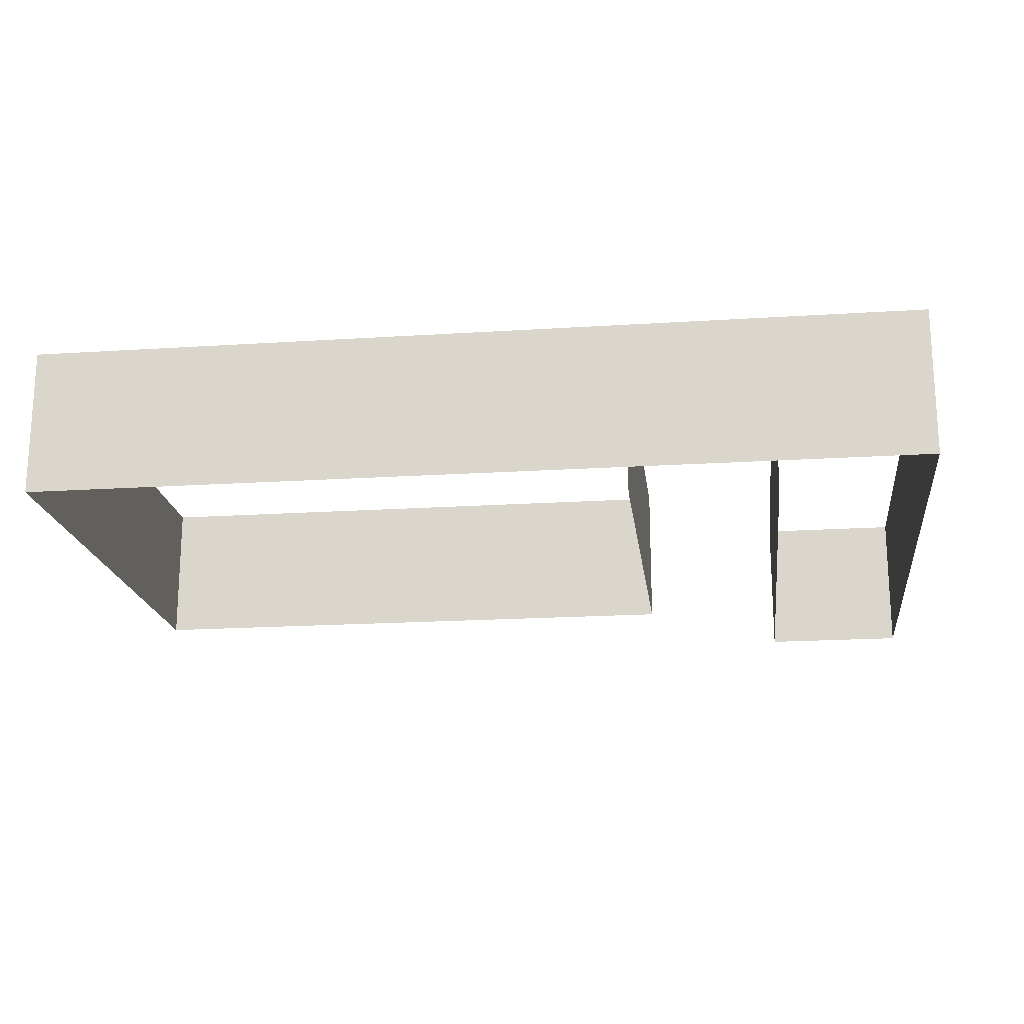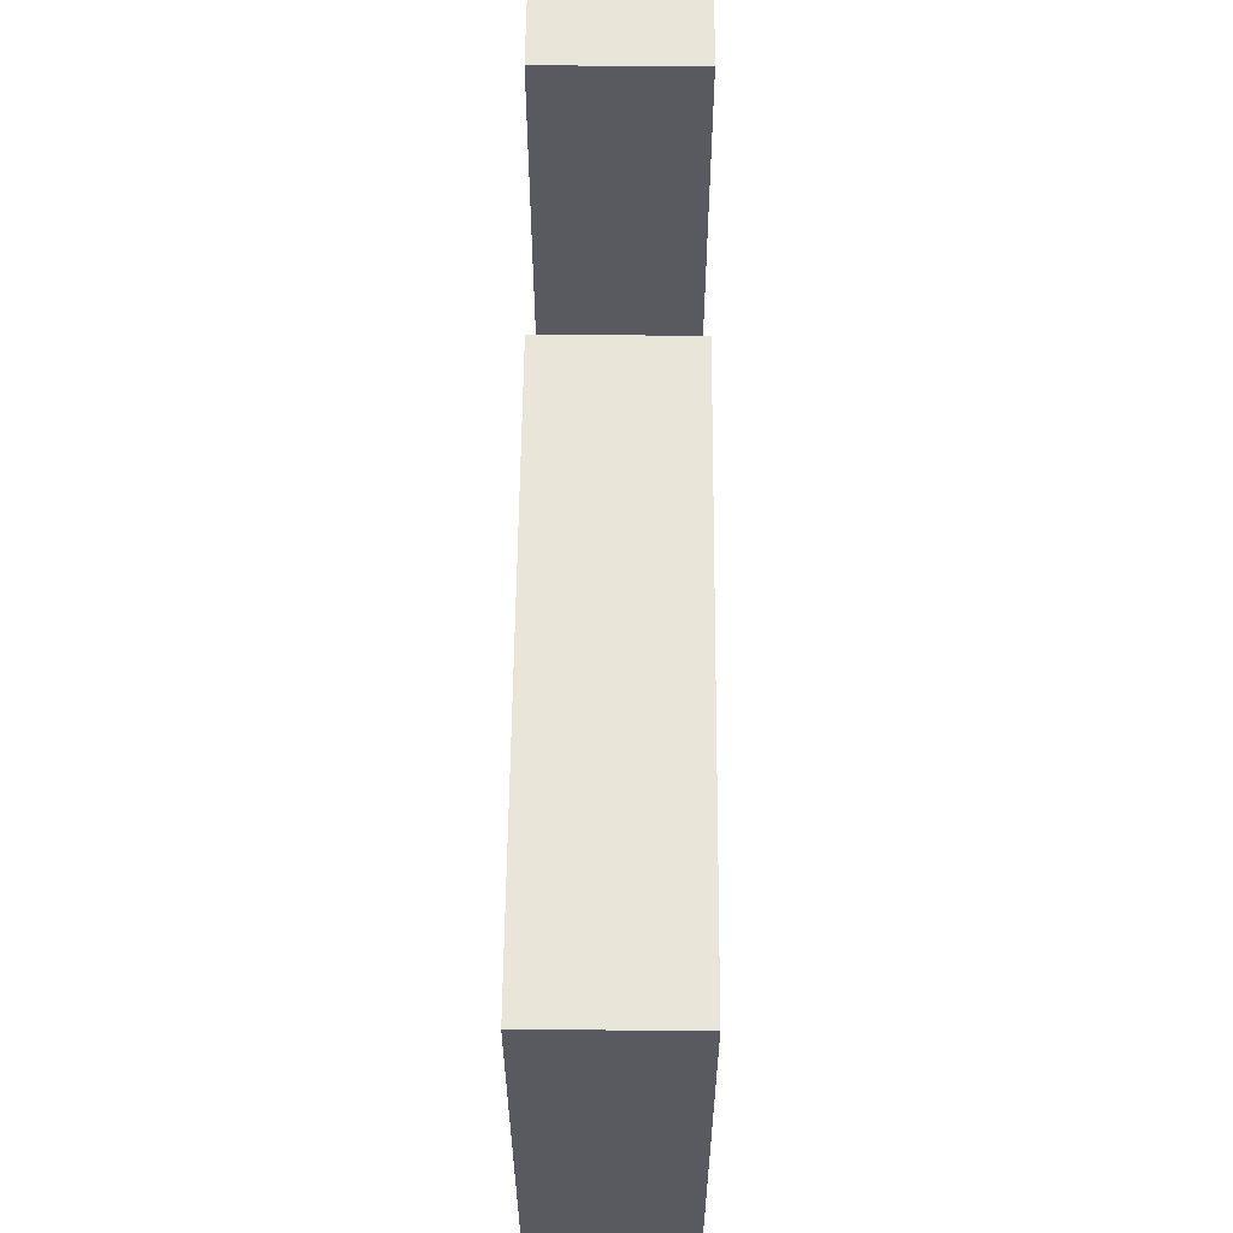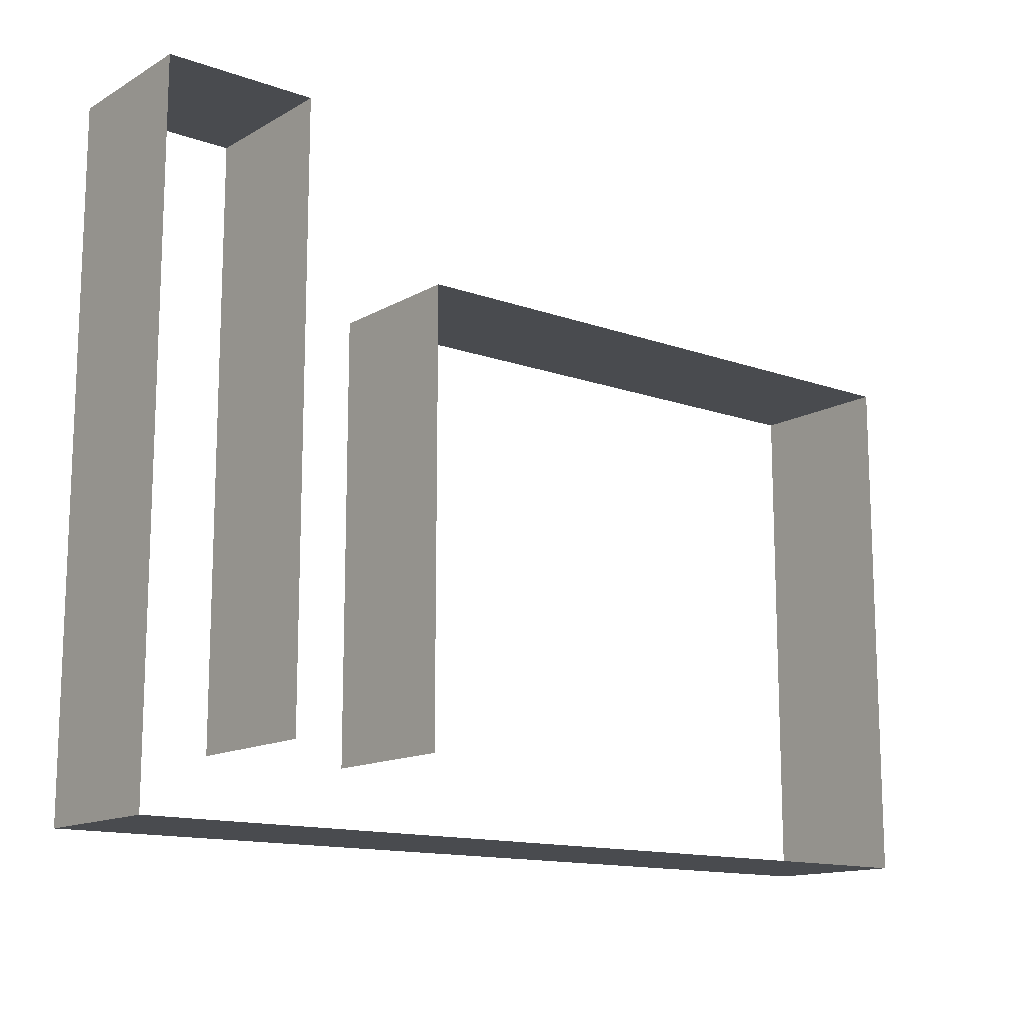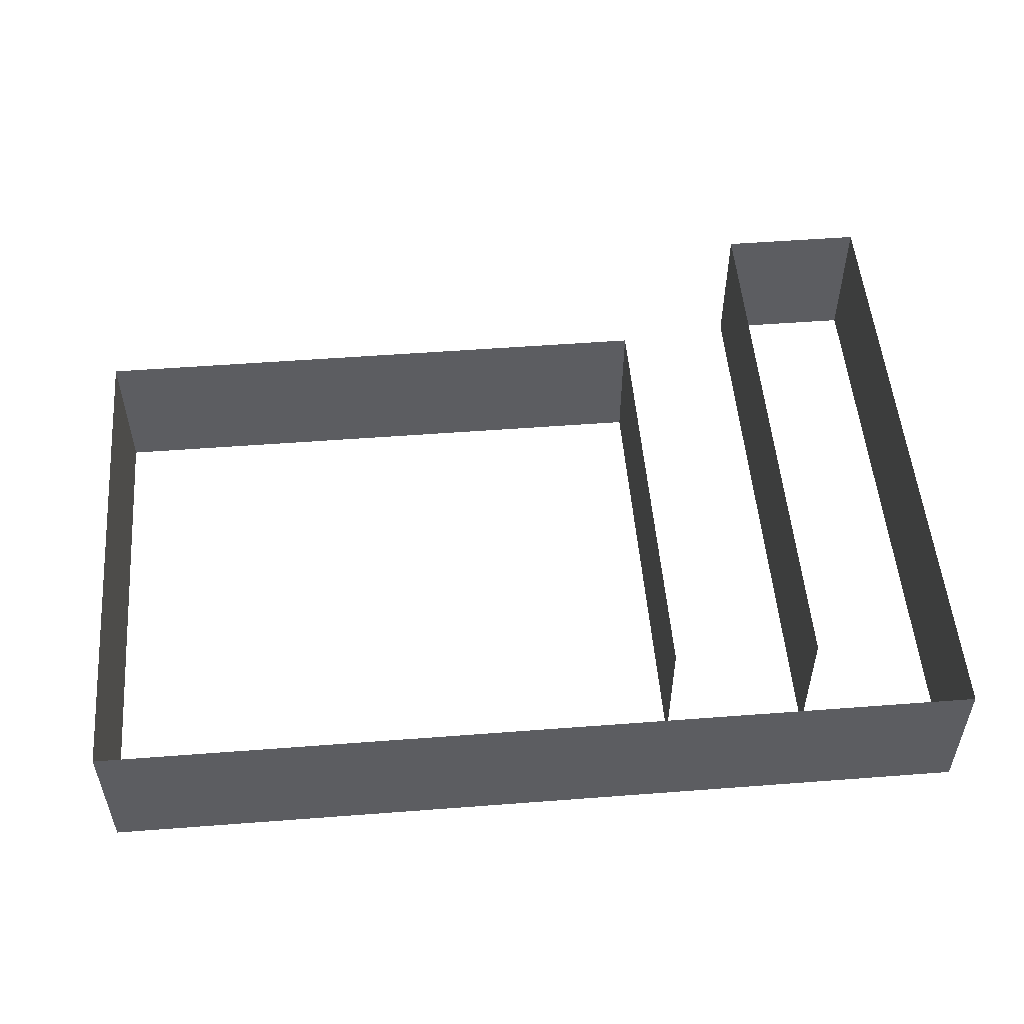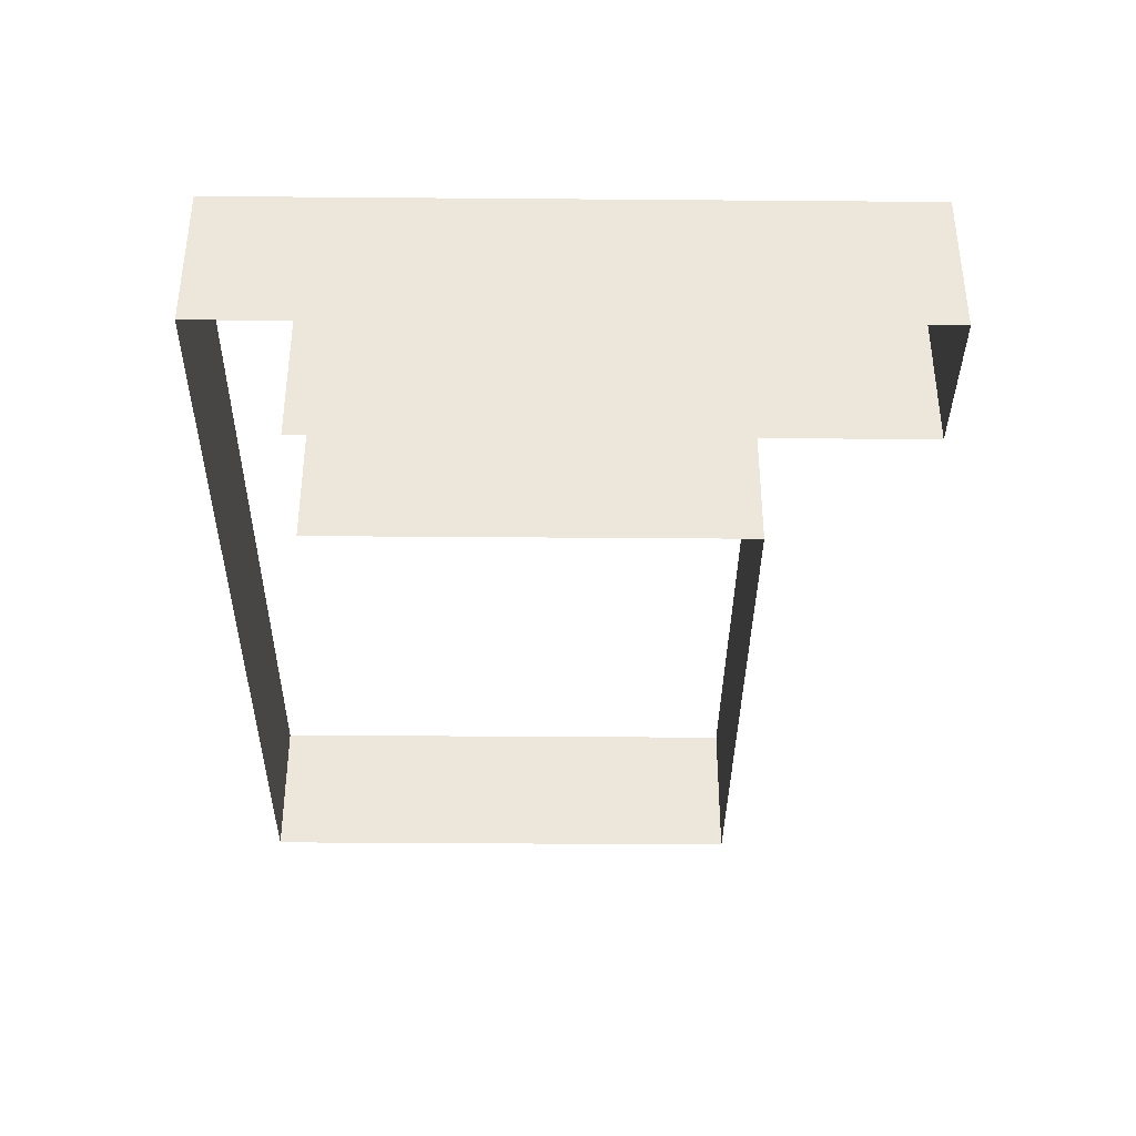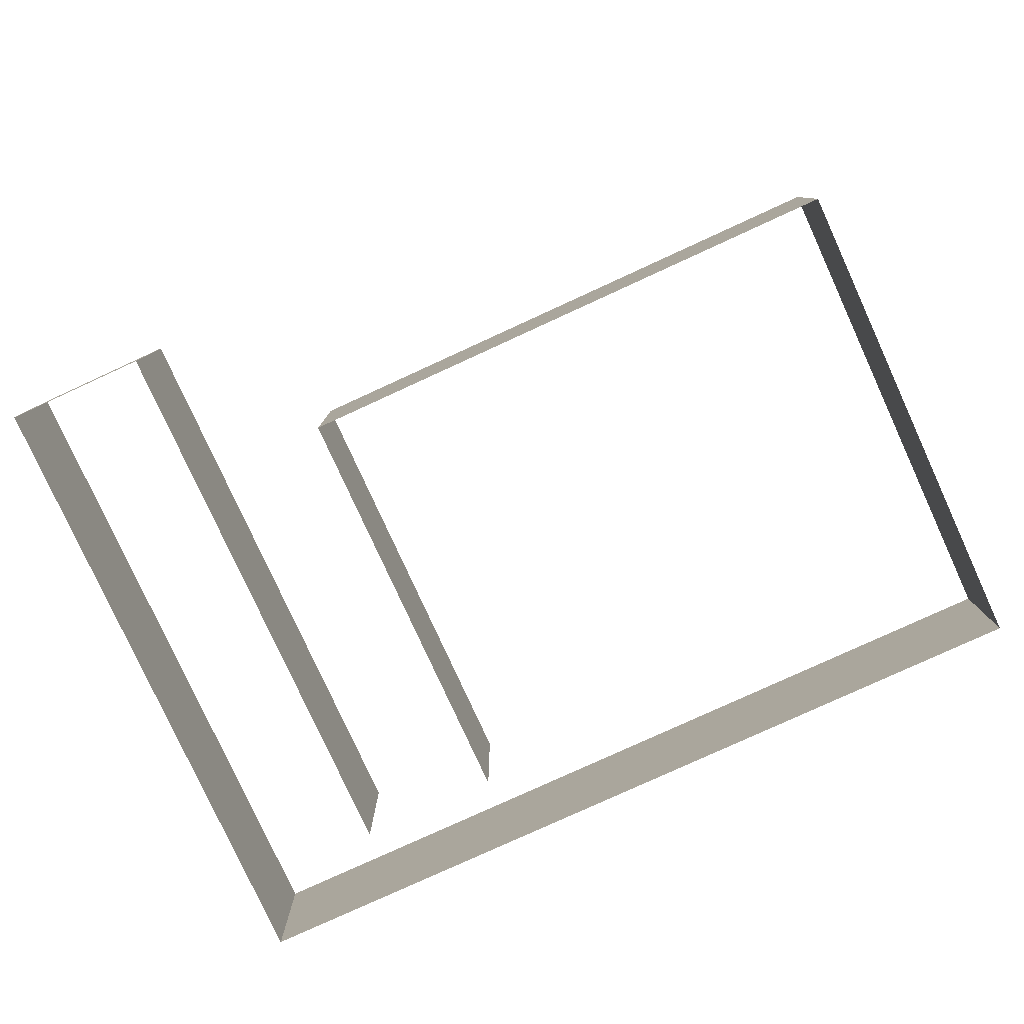
<metadata>
{"format":"obj","ext":"obj","renderer":"f3d","projection":"perspective","resolution":1024,"background":"white","views":[{"elev":-18.9,"azim":-173.0,"up":"+Y"},{"elev":58.1,"azim":90.5,"up":"+Z"},{"elev":-13.7,"azim":-38.6,"up":"+Z"},{"elev":52.5,"azim":175.3,"up":"+Y"},{"elev":-36.6,"azim":-90.6,"up":"+Y"},{"elev":-79.8,"azim":24.6,"up":"+Y"}]}
</metadata>
<code>
o Cube.001
v 2.5 0 -0.5
v 2.5 1 -0.5
v 2.5 0 -4
v 2.5 1 -4
v -3.5 0 -4
v -3.5 1 -4
v -3.5 0 0.5
v -3.5 1 0.5
v -2.5 0 0.5
v -2.5 1 0.5
v -1.5 1 -0.5
v -1.5 0 -0.5
v -2.5 1 -3.5
v -2.5 0 -3.5
v -1.5 1 -3.5
v -1.5 0 -3.5
f 12 11 15 16
f 2 1 3 4
f 4 3 5 6
f 5 7 8 6
f 8 7 9 10
f 1 2 11 12
f 9 14 13 10

</code>
